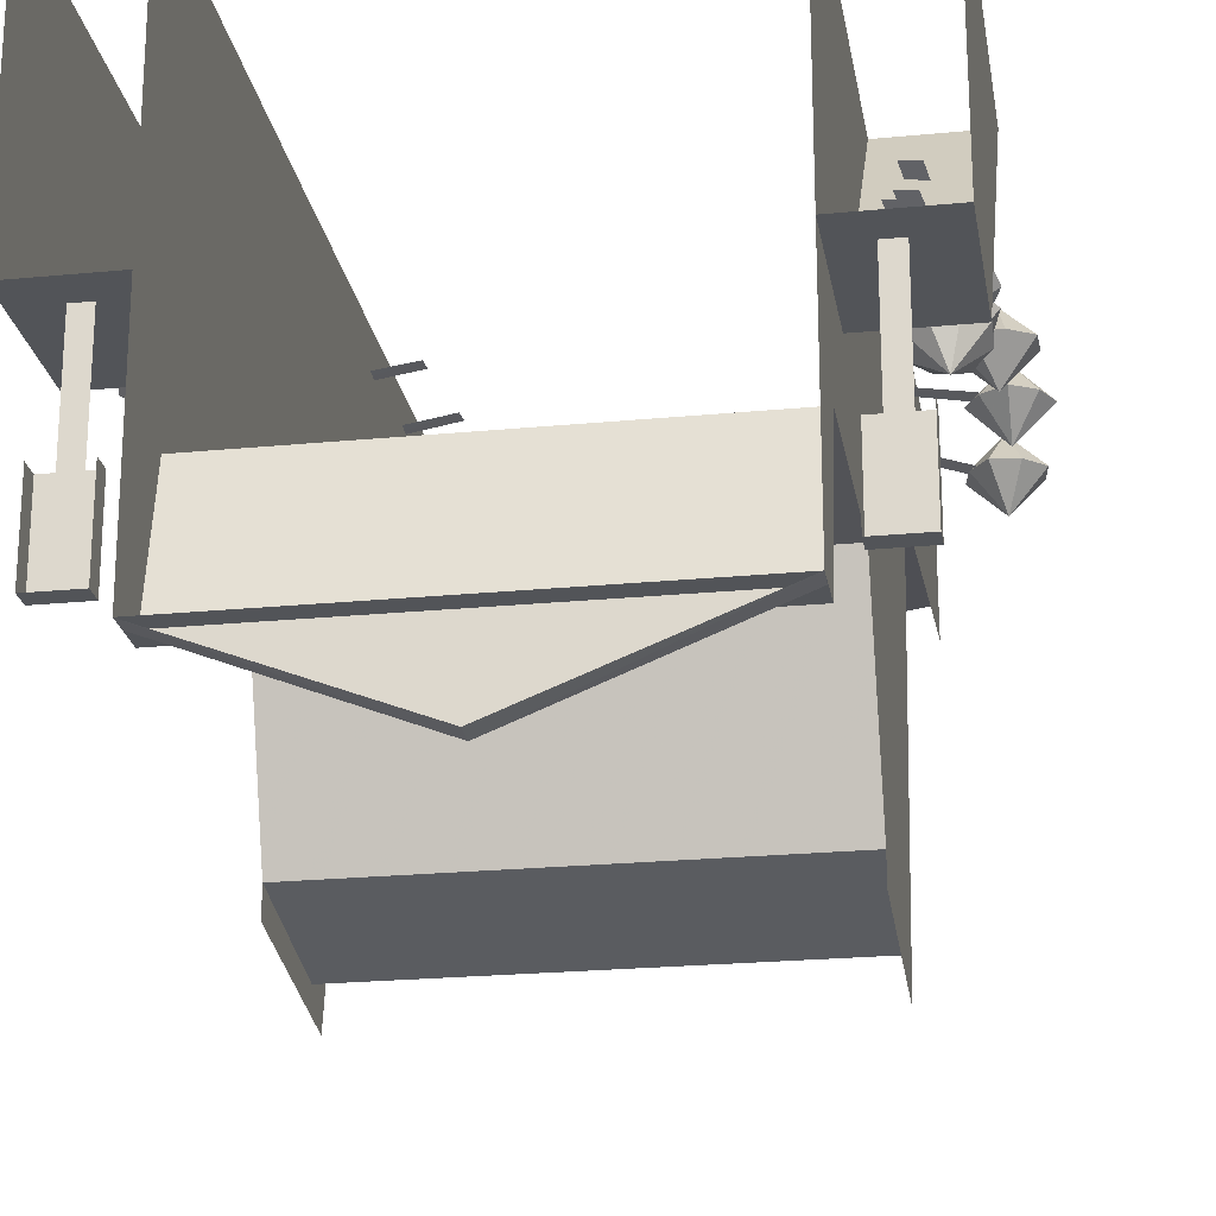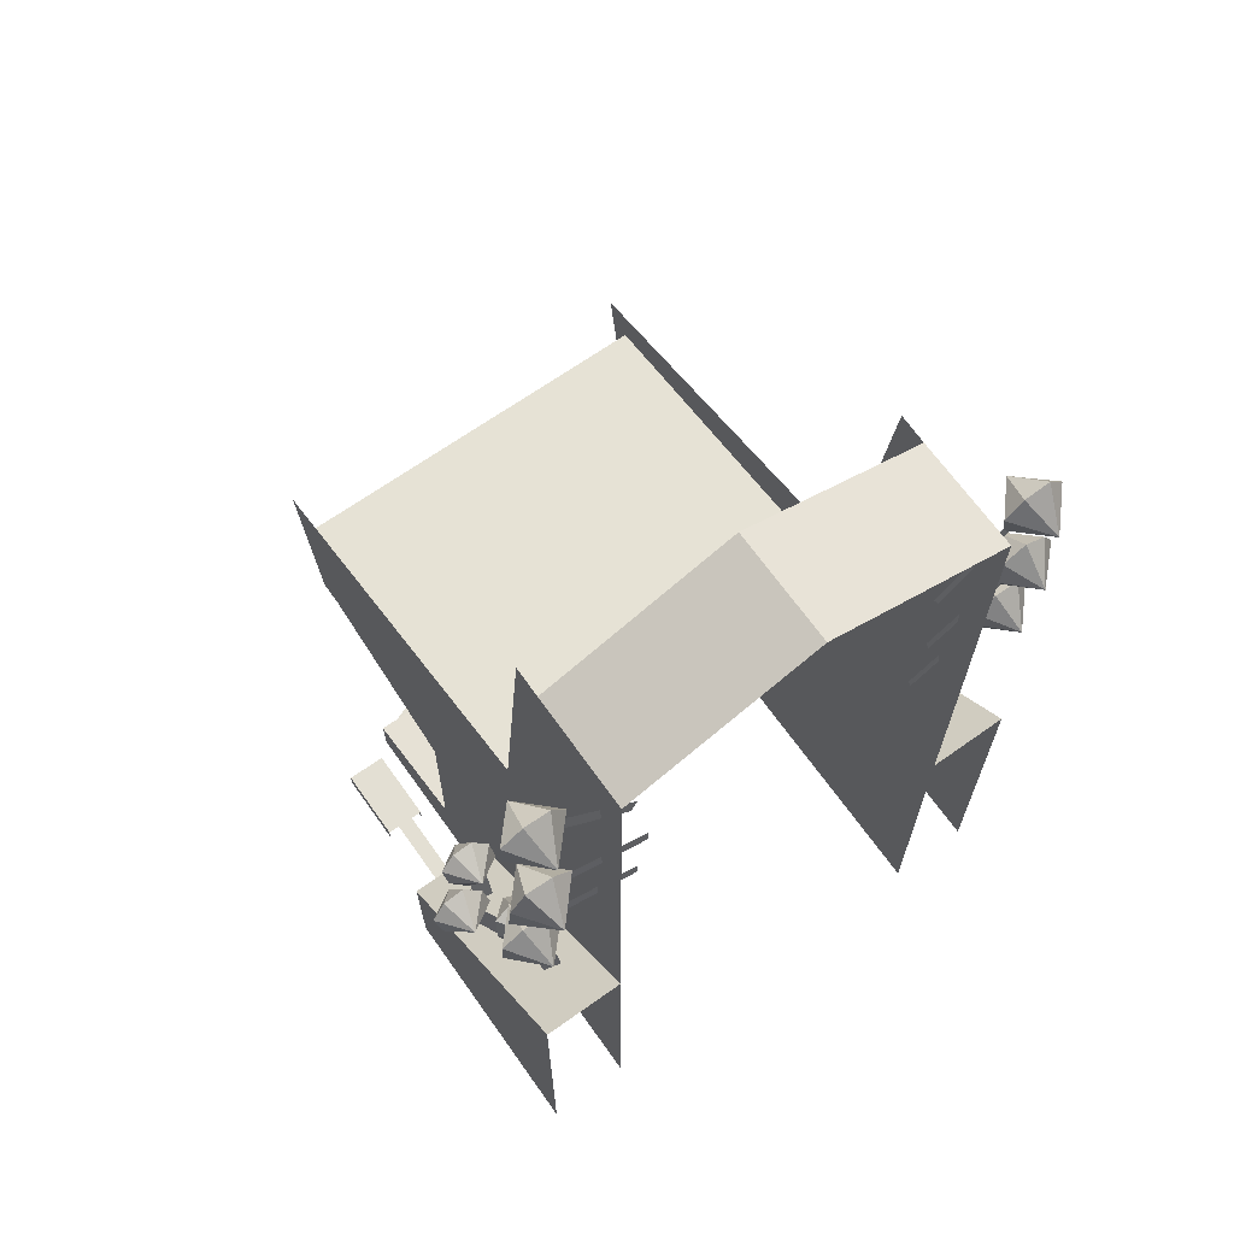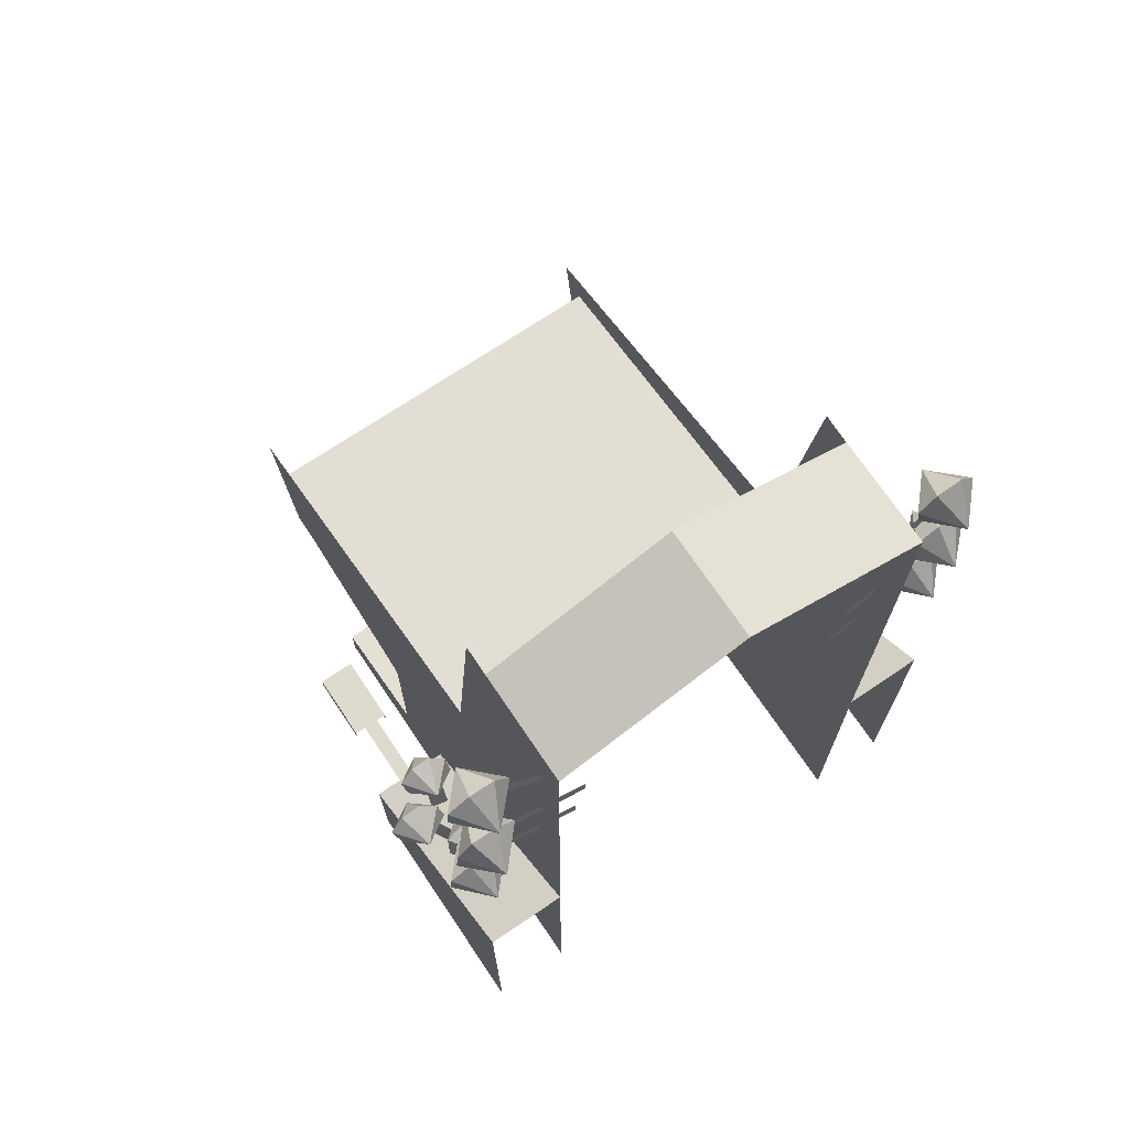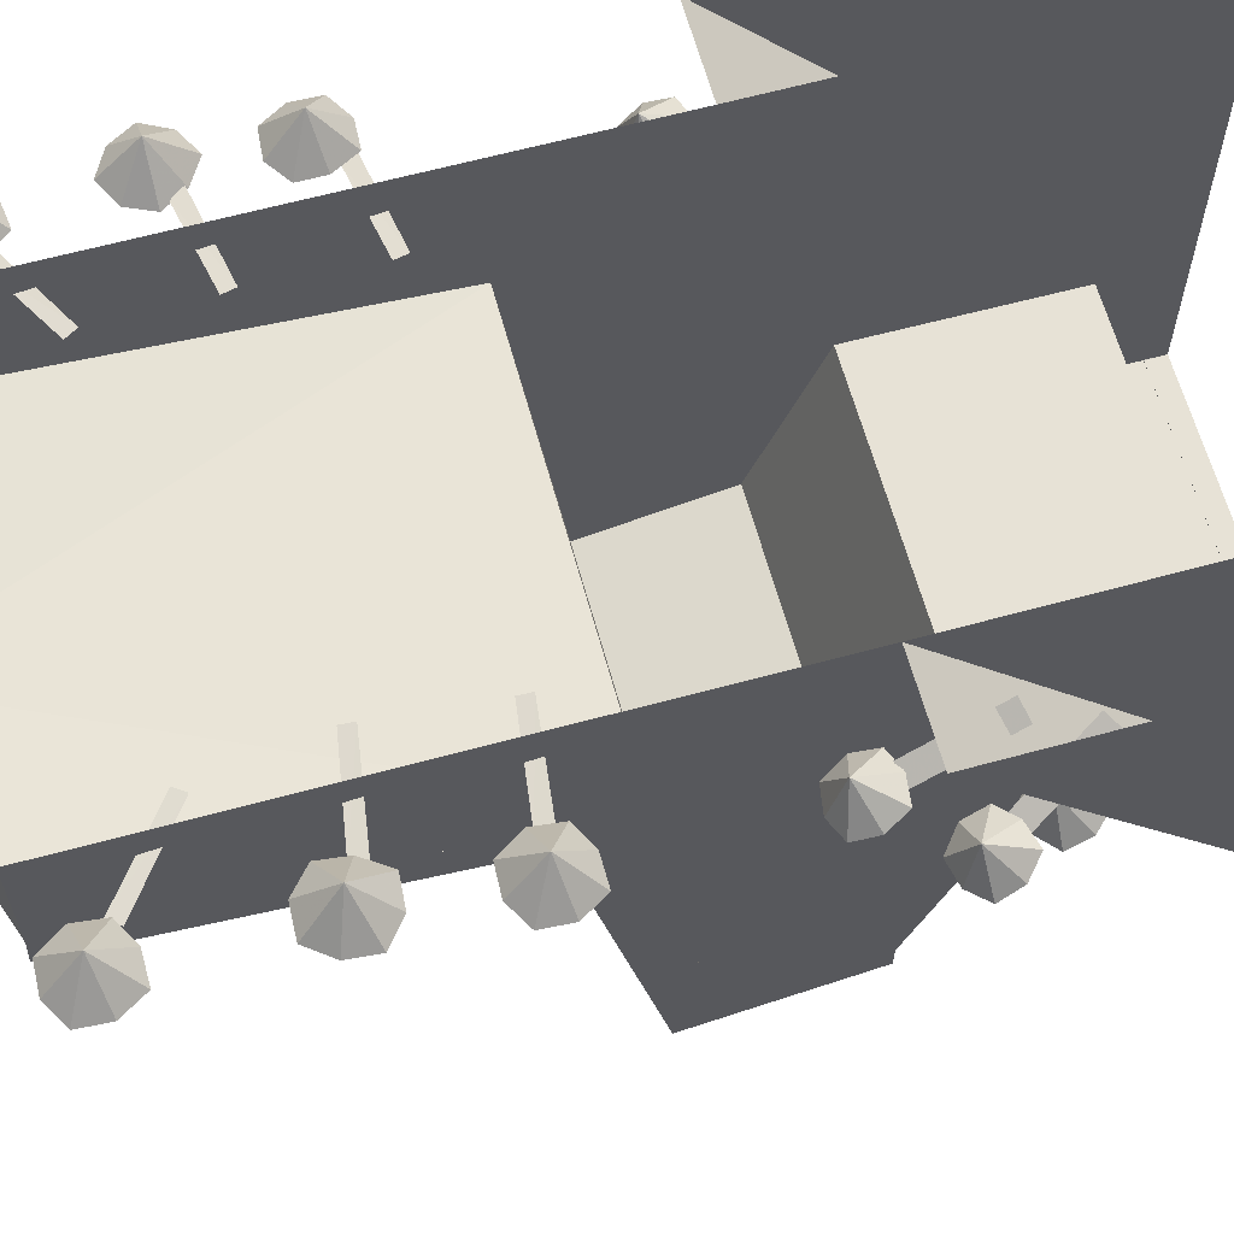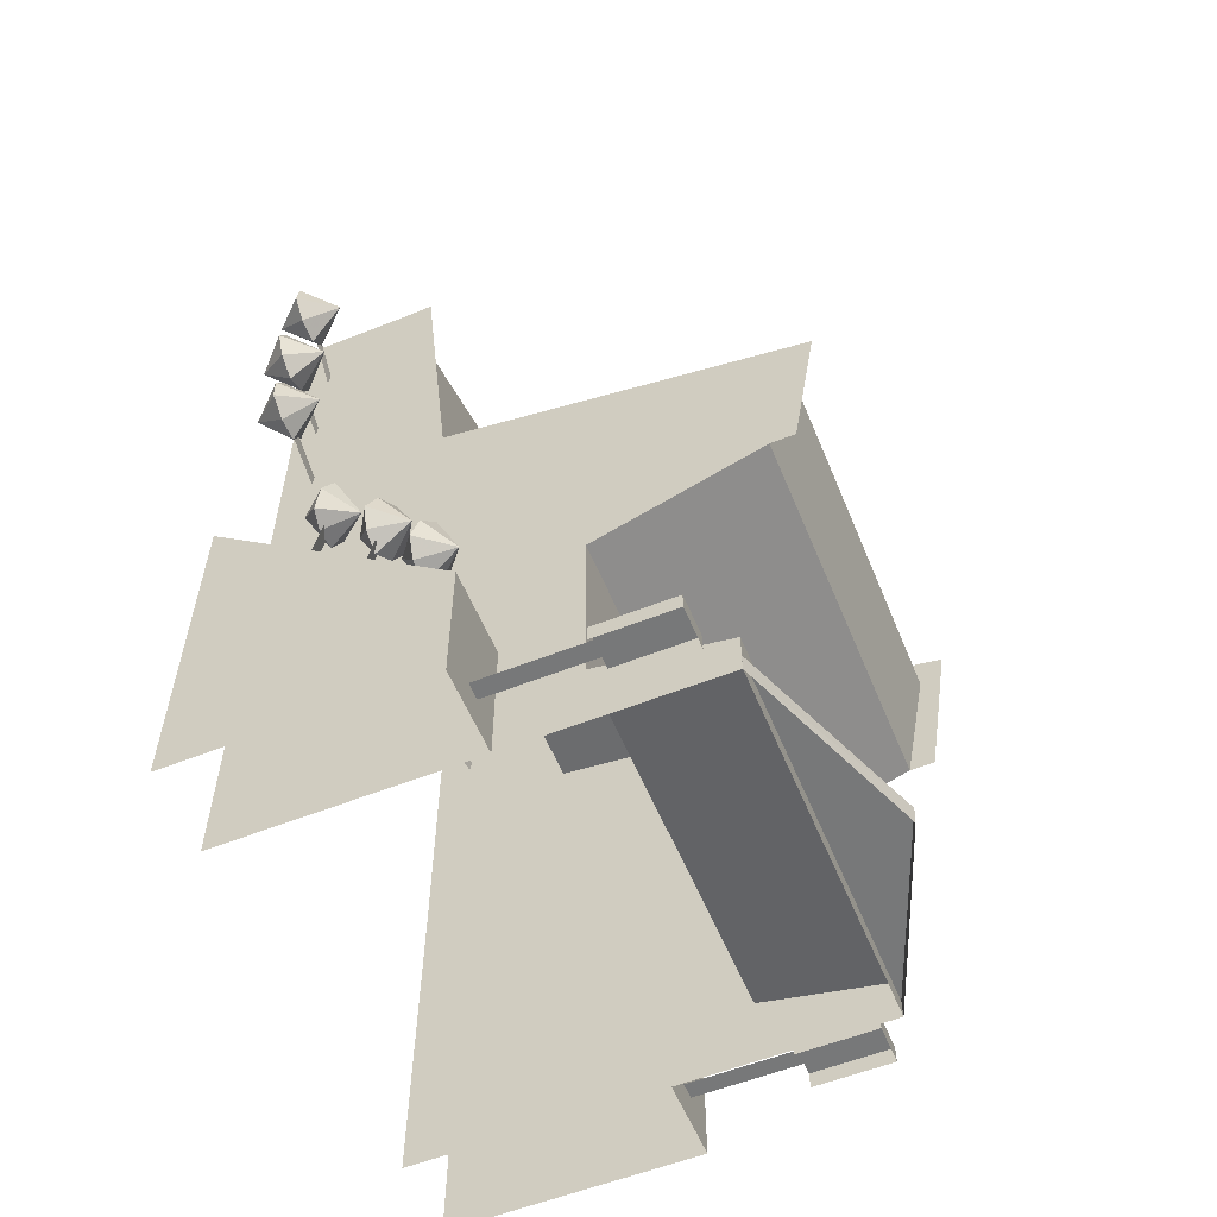
<metadata>
{"format":"obj","ext":"obj","renderer":"f3d","projection":"perspective","resolution":1024,"background":"white","views":[{"elev":-22.9,"azim":-170.6,"up":"+Y"},{"elev":67.1,"azim":144.6,"up":"+Z"},{"elev":71.2,"azim":146.0,"up":"+Z"},{"elev":63.5,"azim":74.6,"up":"+Y"},{"elev":-57.3,"azim":-67.6,"up":"+Z"}]}
</metadata>
<code>
g juqing_fuben_254_danzhutai_01
v 23.75 34.96 111.9
v 33.47 33.96 119.6
v 32.28 33.73 121
v 22.74 34.77 113.3
v 27.74 17.68 73.66
v 27.74 -37.97 66.58
v 27.74 -34.33 47.65
v 27.74 38.51 52.21
v 27.74 38.76 0.349
v 27.74 -9.352 38.67
v 27.74 -9.631 10.81
v 27.74 12.99 82.02
v 27.74 -41.7 70.78
v 27.74 17.94 128.4
v 27.74 22.22 128.3
v 27.74 -37.93 47.65
v 27.74 -34.33 47.65
v -27.52 -34.33 47.65
v -27.52 -37.97 66.58
v -27.52 17.68 73.66
v -27.52 38.51 52.21
v -27.52 38.76 0.349
v -27.52 -9.631 10.81
v -27.52 -9.352 38.67
v -27.52 12.99 82.02
v -27.52 -41.7 70.78
v -27.52 17.94 128.4
v -27.52 22.22 128.3
v -27.52 -34.33 47.65
v -27.52 -37.93 47.65
v -27.52 -34.33 47.65
v -27.52 -9.352 38.67
v 27.74 -9.352 38.67
v 27.74 -34.33 47.65
v -27.52 -9.352 38.67
v -27.52 -9.631 10.81
v 27.74 -9.631 10.81
v 27.74 -9.352 38.67
v 27.74 -28.44 6.723
v 27.74 -9.631 10.81
v -27.52 -9.631 10.81
v -27.52 -28.44 6.723
v -27.52 -28.43 0.349
v 27.74 -28.45 0.349
v 27.74 -28.44 6.723
v -27.52 -28.44 6.723
v 0.1099 38.55 137.8
v -27.52 38.55 128.3
v -27.52 22.22 128.3
v 0.1099 22.22 137.8
v 27.74 -28.45 0.349
v 27.74 -28.41 3.083
v 0.1099 -39.39 3.083
v 0.1099 -39.26 0.349
v -27.52 -28.43 0.349
v -27.52 -28.41 3.083
v -27.52 38.51 52.21
v -39.87 38.51 52.21
v -39.87 1.919 20.89
v -27.52 1.919 20.89
v -27.52 1.919 20.89
v -39.87 1.919 20.89
v -39.87 1.919 0.349
v -27.52 1.919 0.349
v 36.54 -13.39 5.156
v 30.52 -13.39 5.156
v 30.52 -24.85 5.156
v 36.54 -24.85 5.156
v 34.73 3.337 5.156
v 32.24 3.337 5.156
v 32.24 -13.95 5.156
v 34.73 -13.95 5.156
v -36.2 -13.39 5.156
v -36.2 -24.85 5.156
v -30.19 -24.85 5.156
v -30.19 -13.39 5.156
v -34.39 3.337 5.156
v -34.39 -13.95 5.156
v -31.91 -13.95 5.156
v -31.91 3.337 5.156
v 21.24 35.13 97.15
v 33.45 34.13 99.06
v 33.13 33.9 100.9
v 21.02 34.94 98.84
v 22.01 34.04 82.14
v 34.3 33.05 83.57
v 34.04 32.81 85.44
v 21.86 33.85 83.84
v -34.35 32.86 85.52
v -22.24 33.9 83.47
v -22.45 34.09 81.78
v -34.67 33.1 83.67
v -22.38 35.18 97.35
v -22.13 34.99 99.04
v -34.19 33.95 101.3
v -34.56 34.18 99.5
v -32.22 33.74 119.1
v -21.43 34.78 113.2
v -22.18 34.97 111.7
v -33.12 33.98 117.4
v 34.11 29.76 42.02
v 34.93 24.4 52.89
v 32.35 25.18 53.48
v 31.53 30.54 42.61
v 33.41 21.18 32.31
v 38.3 15.82 42.06
v 36.14 16.61 43.59
v 31.25 21.97 33.84
v 34.9 13.55 21.94
v 34.03 8.194 32.82
v 31.39 8.979 33
v 32.25 14.34 22.13
v -33.99 16.58 43.45
v -31.14 21.94 32.92
v -33.56 21.16 31.86
v -36.41 15.8 42.39
v -33.4 10.02 33.41
v -30.92 15.38 22.79
v -33.38 14.59 21.81
v -35.86 9.235 32.43
v -33.4 25.11 53.33
v -30.92 30.47 42.71
v -33.38 29.69 41.73
v -35.86 24.33 52.35
v 27.74 38.51 52.21
v 27.74 1.919 20.89
v 40.09 1.919 20.89
v 40.09 38.51 52.21
v 27.74 1.919 20.89
v 27.74 1.919 0.349
v 40.09 1.919 0.349
v 40.09 1.919 20.89
v 30.52 -13.39 2.652
v 30.52 -24.85 2.652
v 30.52 -24.85 5.156
v 30.52 -13.39 5.156
v 30.52 -24.85 2.652
v 36.54 -24.85 2.652
v 36.54 -24.85 5.156
v 30.52 -24.85 5.156
v 36.54 -24.85 2.652
v 36.54 -13.39 2.652
v 36.54 -13.39 5.156
v 36.54 -24.85 5.156
v -36.2 -13.39 2.652
v -36.2 -24.85 2.652
v -36.2 -24.85 5.156
v -36.2 -13.39 5.156
v -36.2 -24.85 2.652
v -30.19 -24.85 2.652
v -30.19 -24.85 5.156
v -36.2 -24.85 5.156
v -30.19 -24.85 2.652
v -30.19 -13.39 2.652
v -30.19 -13.39 5.156
v -30.19 -24.85 5.156
v 27.74 -28.45 0.349
v -27.52 -28.43 0.349
v -39.87 38.51 52.21
v -39.87 38.76 0.349
v -39.87 1.919 20.89
v 27.74 38.55 128.3
v -27.52 -28.44 6.723
v -27.52 22.22 128.3
v -27.52 38.55 128.3
v -27.52 17.68 73.66
v -27.52 -37.97 66.58
v 27.74 -37.97 66.58
v 27.74 17.68 73.66
v -27.52 17.68 73.66
v 27.74 17.68 73.66
v 0.1099 22.22 137.8
v 27.74 -34.33 47.65
v 27.74 -37.97 66.58
v -27.52 -37.97 66.58
v -27.52 -34.33 47.65
v 27.74 22.22 128.3
v -27.52 22.22 128.3
v 27.74 22.22 128.3
v 27.74 38.55 128.3
v 27.74 -28.41 3.083
v -27.52 -28.41 3.083
v 0.1099 -39.39 3.083
v 27.74 -28.44 6.723
v 40.09 38.51 52.21
v 40.09 1.919 20.89
v 40.09 38.76 0.349
v 40.09 1.919 0.349
v -39.87 1.919 0.349
v 23.75 34.96 111.9
v 22.74 34.77 113.3
v 32.28 33.73 121
v 33.47 33.96 119.6
v 21.24 35.13 97.15
v 21.02 34.94 98.84
v 33.13 33.9 100.9
v 33.45 34.13 99.06
v 22.01 34.04 82.14
v 21.86 33.85 83.84
v 34.04 32.81 85.44
v 34.3 33.05 83.57
v -34.35 32.86 85.52
v -34.67 33.1 83.67
v -22.45 34.09 81.78
v -22.24 33.9 83.47
v -22.38 35.18 97.35
v -34.56 34.18 99.5
v -34.19 33.95 101.3
v -22.13 34.99 99.04
v -32.22 33.74 119.1
v -33.12 33.98 117.4
v -22.18 34.97 111.7
v -21.43 34.78 113.2
v 34.11 29.76 42.02
v 31.53 30.54 42.61
v 32.35 25.18 53.48
v 34.93 24.4 52.89
v 33.41 21.18 32.31
v 31.25 21.97 33.84
v 36.14 16.61 43.59
v 38.3 15.82 42.06
v 34.9 13.55 21.94
v 32.25 14.34 22.13
v 31.39 8.979 33
v 34.03 8.194 32.82
v -33.99 16.58 43.45
v -36.41 15.8 42.39
v -33.56 21.16 31.86
v -31.14 21.94 32.92
v -33.4 10.02 33.41
v -35.86 9.235 32.43
v -33.38 14.59 21.81
v -30.92 15.38 22.79
v -33.4 25.11 53.33
v -35.86 24.33 52.35
v -33.38 29.69 41.73
v -30.92 30.47 42.71
v 34.03 33.82 127.2
v 36.66 38.86 122.9
v 31.93 33.82 124
v 36.66 28.77 122.9
v 37.76 33.82 127.4
v 39.3 33.82 118.6
v 35.48 33.82 118.6
v 41.2 33.82 121.8
v 40.97 33.82 125.6
v 32.36 33.82 120.3
v 38.97 34.72 106.4
v 36.93 39.85 101.7
v 35.03 34.72 106.3
v 36.93 29.59 101.7
v 41.28 34.72 103.4
v 34.88 34.72 97.01
v 32.66 34.72 100.2
v 38.65 34.72 97.29
v 41.63 34.72 99.66
v 32.22 34.72 103.8
v -37.94 33.8 124.8
v -34.08 33.8 124.4
v -36.19 38.83 120.1
v -36.19 28.78 120.1
v -40.35 33.8 122
v -34.44 33.8 115.4
v -32.1 33.8 118.4
v -38.11 33.8 115.8
v -40.9 33.8 118.3
v -31.48 33.8 121.8
v -37.65 33.8 107.2
v -34.21 33.8 105.5
v -37.69 38.78 102.3
v -37.69 28.83 102.3
v -40.88 33.8 105.5
v -37.72 33.8 97.29
v -34.5 33.8 99.23
v -40.95 33.8 99.03
v -42.66 33.8 102.3
v -32.71 33.8 102.2
v -38 22.43 58.66
v -35.36 27.98 57.19
v -39.34 23.48 55.67
v -34.77 19.66 53.98
v -34.77 22.38 59.38
v -32.13 25.21 52.52
v -35.46 25.21 51.91
v -30.96 24.18 55.42
v -31.71 22.97 58.41
v -38.42 24.67 52.77
v -35.79 13.89 50.32
v -34.53 19.44 47.59
v -38.64 14.95 48.7
v -35.94 11.13 44.65
v -32.76 13.85 49
v -34.68 16.68 41.91
v -37.72 16.68 43.38
v -32.02 15.64 43.55
v -30.86 14.44 46.41
v -39.61 16.14 45.82
v -36.91 6.945 40.08
v -34.94 12.5 37.8
v -39.2 8.004 37.73
v -35.49 4.18 34.58
v -33.64 6.896 39.64
v -33.51 9.73 32.3
v -36.84 9.729 32.87
v -31.41 8.695 34.62
v -31.09 7.486 37.69
v -39.33 9.189 34.69
v 31.42 6 40.15
v 33.4 11.55 37.87
v 29.14 7.059 37.8
v 32.85 3.235 34.65
v 34.7 5.951 39.71
v 34.83 8.785 32.37
v 31.5 8.784 32.94
v 36.93 7.75 34.69
v 37.25 6.541 37.76
v 29 8.244 34.76
v 37.72 13.95 49.81
v 39.47 19.5 47.35
v 35.22 15.01 47.69
v 38.63 11.19 44.2
v 40.94 13.9 49.07
v 40.38 16.74 41.75
v 37.12 16.73 42.63
v 42.69 15.7 43.86
v 43.29 14.49 46.88
v 34.81 16.2 44.67
v 31.39 22.36 59.63
v 33.95 27.91 58.03
v 29.89 23.41 56.72
v 34.36 19.59 54.79
v 34.65 22.31 60.18
v 36.91 25.14 53.19
v 33.57 25.14 52.76
v 38.25 24.11 56.02
v 37.66 22.9 59.05
v 30.65 24.6 53.78
v -39.76 33.14 91.8
v -35.98 33.14 92.12
v -37.25 38.07 87.57
v -37.25 28.21 87.57
v -41.6 33.14 88.65
v -34.73 33.14 83.33
v -33 33.14 86.63
v -38.36 33.14 83.15
v -41.49 33.14 85.05
v -33.01 33.14 90.08
v 35.68 33.82 89.32
v 38.29 38.83 85.04
v 33.59 33.82 86.07
v 38.29 28.8 85.04
v 39.38 33.82 89.47
v 40.91 33.82 80.76
v 37.12 33.82 80.77
v 42.79 33.82 83.94
v 42.57 33.82 87.66
v 34.01 33.82 82.42
f 1 2 3
f 3 4 1
f 5 6 7
f 7 8 5
f 9 8 10
f 10 11 9
f 12 13 6
f 6 5 12
f 14 12 5
f 5 15 14
f 13 16 17
f 17 6 13
f 18 19 20
f 20 21 18
f 22 23 24
f 24 21 22
f 25 20 19
f 19 26 25
f 27 28 20
f 20 25 27
f 26 19 29
f 29 30 26
f 31 32 33
f 33 34 31
f 35 36 37
f 37 38 35
f 39 40 41
f 41 42 39
f 43 44 45
f 45 46 43
f 47 48 49
f 49 50 47
f 51 52 53
f 53 54 51
f 55 54 53
f 53 56 55
f 57 58 59
f 59 60 57
f 61 62 63
f 63 64 61
f 65 66 67
f 67 68 65
f 69 70 71
f 71 72 69
f 73 74 75
f 75 76 73
f 77 78 79
f 79 80 77
f 81 82 83
f 83 84 81
f 85 86 87
f 87 88 85
f 89 90 91
f 91 92 89
f 93 94 95
f 95 96 93
f 97 98 99
f 99 100 97
f 101 102 103
f 103 104 101
f 105 106 107
f 107 108 105
f 109 110 111
f 111 112 109
f 113 114 115
f 115 116 113
f 117 118 119
f 119 120 117
f 121 122 123
f 123 124 121
f 125 126 127
f 127 128 125
f 129 130 131
f 131 132 129
f 133 134 135
f 135 136 133
f 137 138 139
f 139 140 137
f 141 142 143
f 143 144 141
f 145 146 147
f 147 148 145
f 149 150 151
f 151 152 149
f 153 154 155
f 155 156 153
f 157 9 11
f 22 158 23
f 159 160 161
f 10 8 7
f 5 162 15
f 5 8 162
f 158 163 23
f 21 24 18
f 164 165 20
f 165 21 20
f 166 167 168
f 166 168 169
f 170 171 172
f 173 174 175
f 173 175 176
f 172 171 177
f 170 172 178
f 179 180 47
f 179 47 50
f 181 182 183
f 184 157 11
f 185 186 187
f 186 188 187
f 161 160 189
f 190 191 192
f 192 193 190
f 194 195 196
f 196 197 194
f 198 199 200
f 200 201 198
f 202 203 204
f 204 205 202
f 206 207 208
f 208 209 206
f 210 211 212
f 212 213 210
f 214 215 216
f 216 217 214
f 218 219 220
f 220 221 218
f 222 223 224
f 224 225 222
f 226 227 228
f 228 229 226
f 230 231 232
f 232 233 230
f 234 235 236
f 236 237 234
f 238 239 240
f 238 240 241
f 238 241 242
f 238 242 239
f 243 244 239
f 243 241 244
f 243 245 241
f 243 239 245
f 241 246 242
f 242 246 239
f 245 246 241
f 239 246 245
f 244 247 239
f 241 247 244
f 239 247 240
f 240 247 241
f 248 249 250
f 248 250 251
f 248 251 252
f 248 252 249
f 253 254 249
f 253 251 254
f 253 255 251
f 253 249 255
f 251 256 252
f 252 256 249
f 255 256 251
f 249 256 255
f 254 257 249
f 251 257 254
f 249 257 250
f 250 257 251
f 258 259 260
f 258 261 259
f 258 262 261
f 258 260 262
f 263 260 264
f 263 264 261
f 263 261 265
f 263 265 260
f 261 262 266
f 262 260 266
f 265 261 266
f 260 265 266
f 264 260 267
f 261 264 267
f 260 259 267
f 259 261 267
f 268 269 270
f 268 271 269
f 268 272 271
f 268 270 272
f 273 270 274
f 273 274 271
f 273 271 275
f 273 275 270
f 271 272 276
f 272 270 276
f 275 271 276
f 270 275 276
f 274 270 277
f 271 274 277
f 270 269 277
f 269 271 277
f 278 279 280
f 278 280 281
f 278 281 282
f 278 282 279
f 283 284 279
f 283 281 284
f 283 285 281
f 283 279 285
f 281 286 282
f 282 286 279
f 285 286 281
f 279 286 285
f 284 287 279
f 281 287 284
f 279 287 280
f 280 287 281
f 288 289 290
f 288 290 291
f 288 291 292
f 288 292 289
f 293 294 289
f 293 291 294
f 293 295 291
f 293 289 295
f 291 296 292
f 292 296 289
f 295 296 291
f 289 296 295
f 294 297 289
f 291 297 294
f 289 297 290
f 290 297 291
f 298 299 300
f 298 300 301
f 298 301 302
f 298 302 299
f 303 304 299
f 303 301 304
f 303 305 301
f 303 299 305
f 301 306 302
f 302 306 299
f 305 306 301
f 299 306 305
f 304 307 299
f 301 307 304
f 299 307 300
f 300 307 301
f 308 309 310
f 308 310 311
f 308 311 312
f 308 312 309
f 313 314 309
f 313 311 314
f 313 315 311
f 313 309 315
f 311 316 312
f 312 316 309
f 315 316 311
f 309 316 315
f 314 317 309
f 311 317 314
f 309 317 310
f 310 317 311
f 318 319 320
f 318 320 321
f 318 321 322
f 318 322 319
f 323 324 319
f 323 321 324
f 323 325 321
f 323 319 325
f 321 326 322
f 322 326 319
f 325 326 321
f 319 326 325
f 324 327 319
f 321 327 324
f 319 327 320
f 320 327 321
f 328 329 330
f 328 330 331
f 328 331 332
f 328 332 329
f 333 334 329
f 333 331 334
f 333 335 331
f 333 329 335
f 331 336 332
f 332 336 329
f 335 336 331
f 329 336 335
f 334 337 329
f 331 337 334
f 329 337 330
f 330 337 331
f 338 339 340
f 338 341 339
f 338 342 341
f 338 340 342
f 343 340 344
f 343 344 341
f 343 341 345
f 343 345 340
f 341 342 346
f 342 340 346
f 345 341 346
f 340 345 346
f 344 340 347
f 341 344 347
f 340 339 347
f 339 341 347
f 348 349 350
f 348 350 351
f 348 351 352
f 348 352 349
f 353 354 349
f 353 351 354
f 353 355 351
f 353 349 355
f 351 356 352
f 352 356 349
f 355 356 351
f 349 356 355
f 354 357 349
f 351 357 354
f 349 357 350
f 350 357 351

</code>
